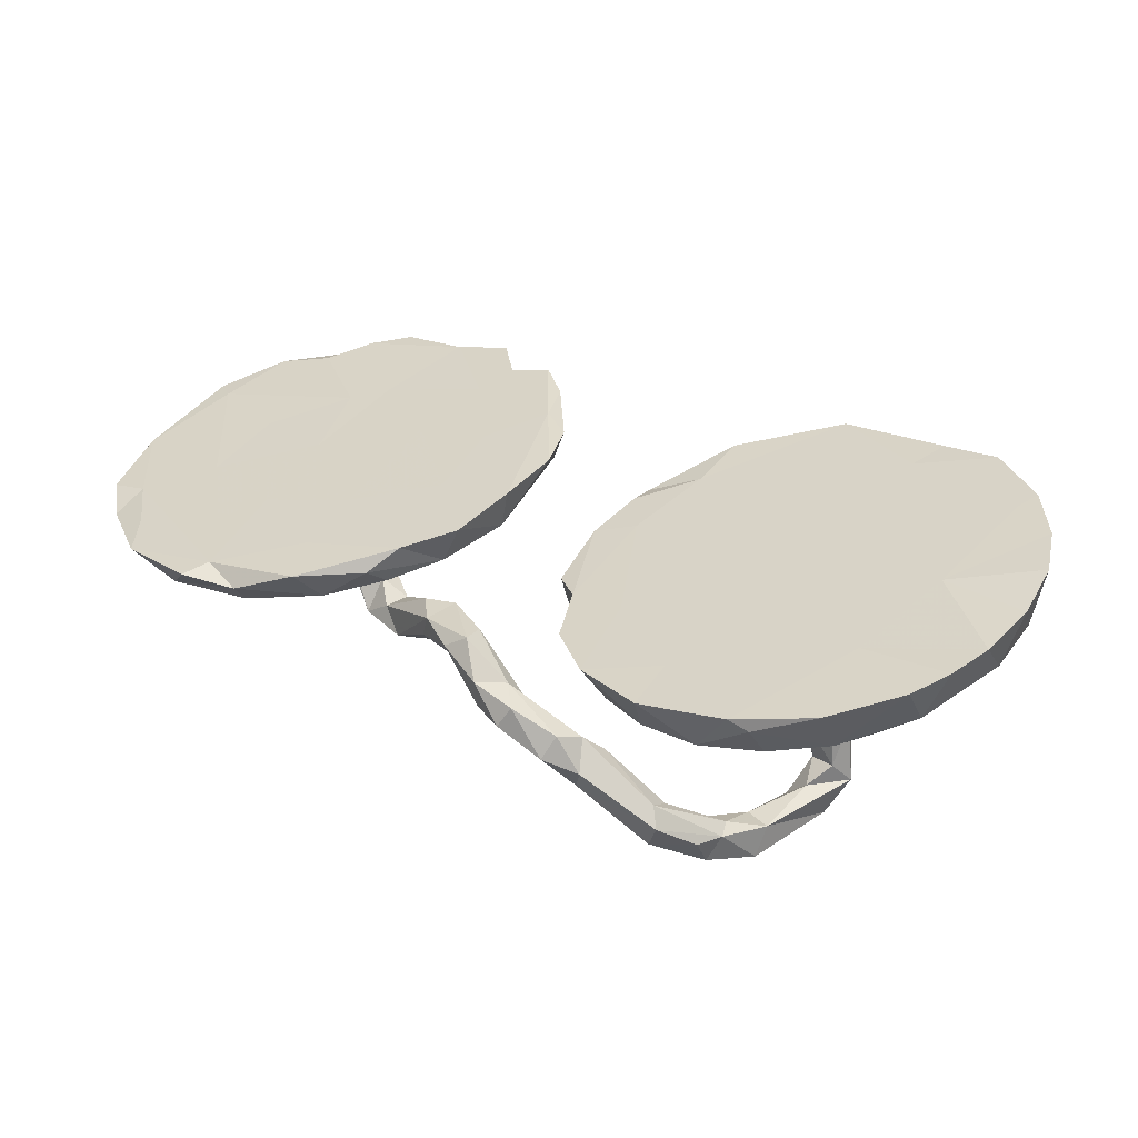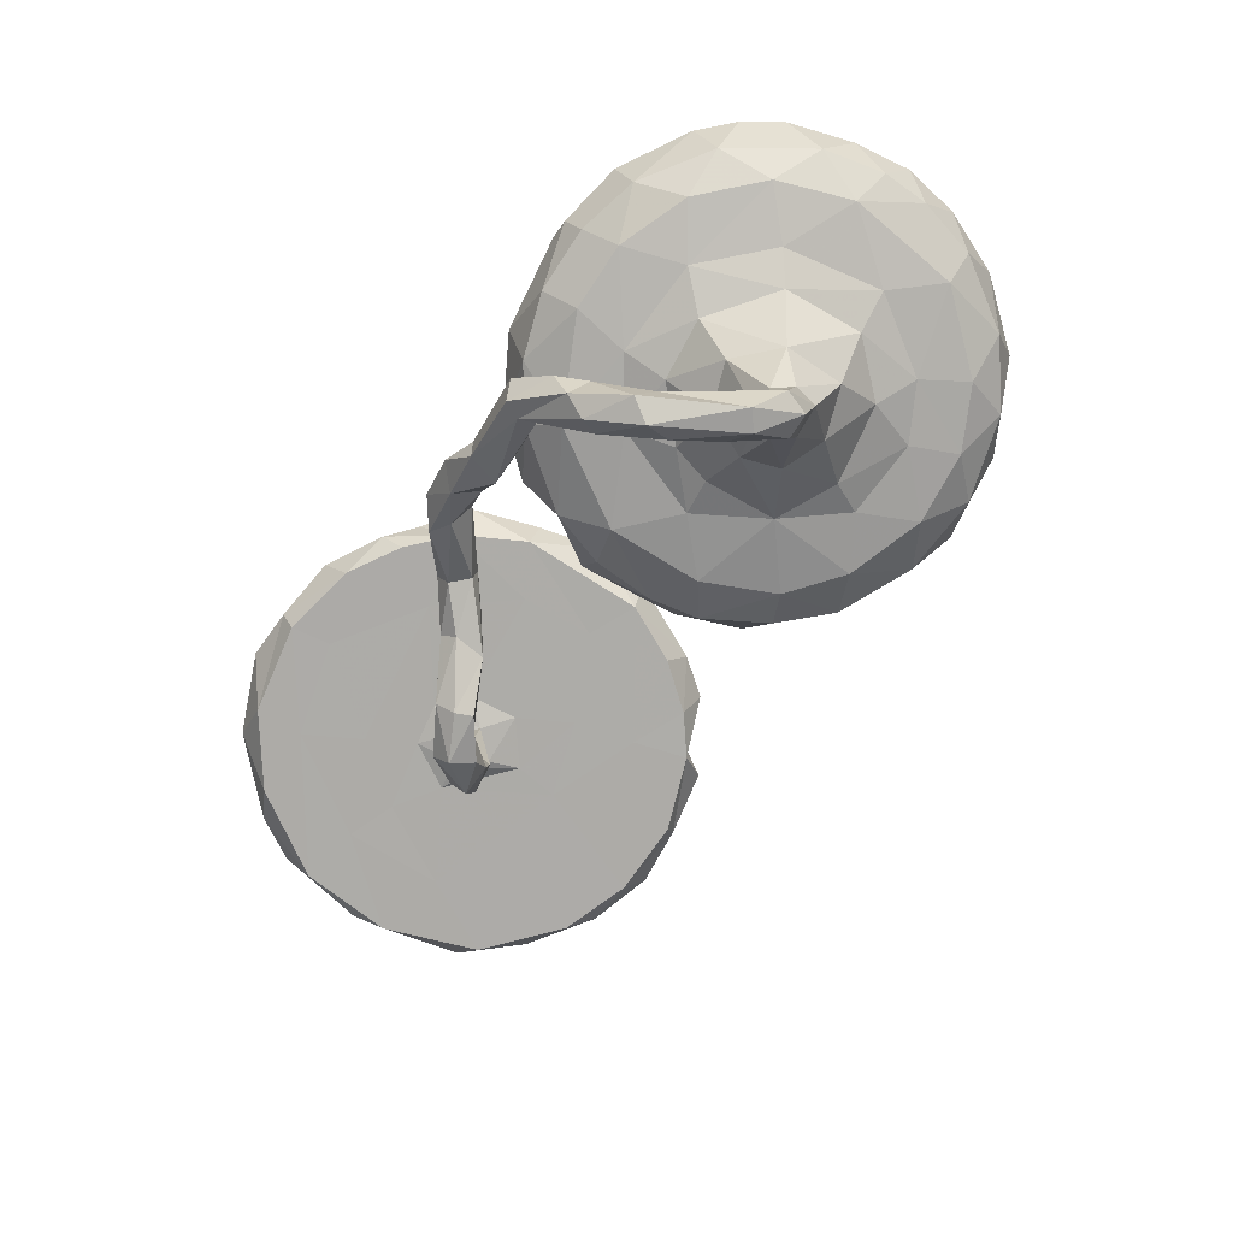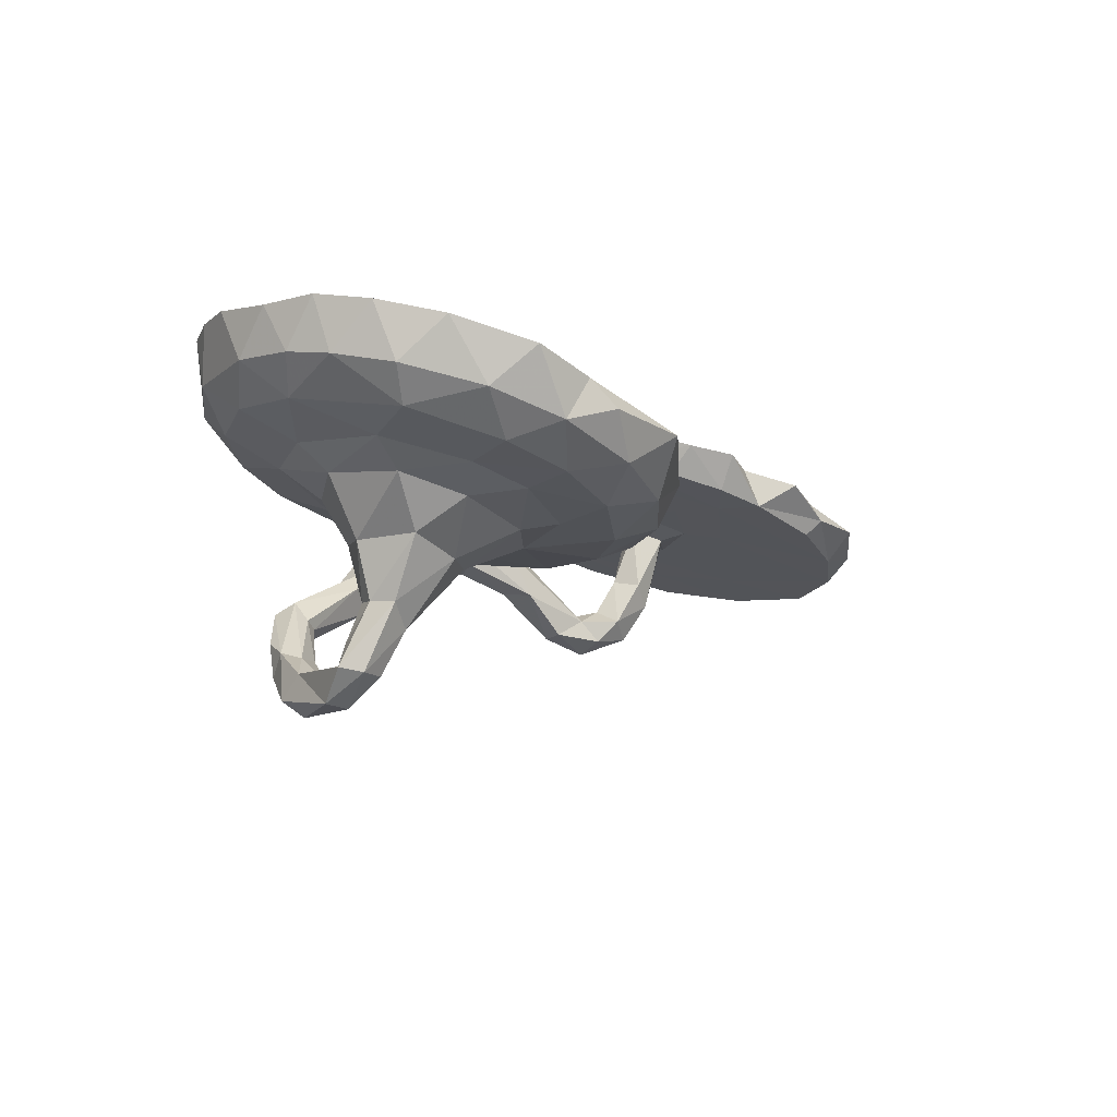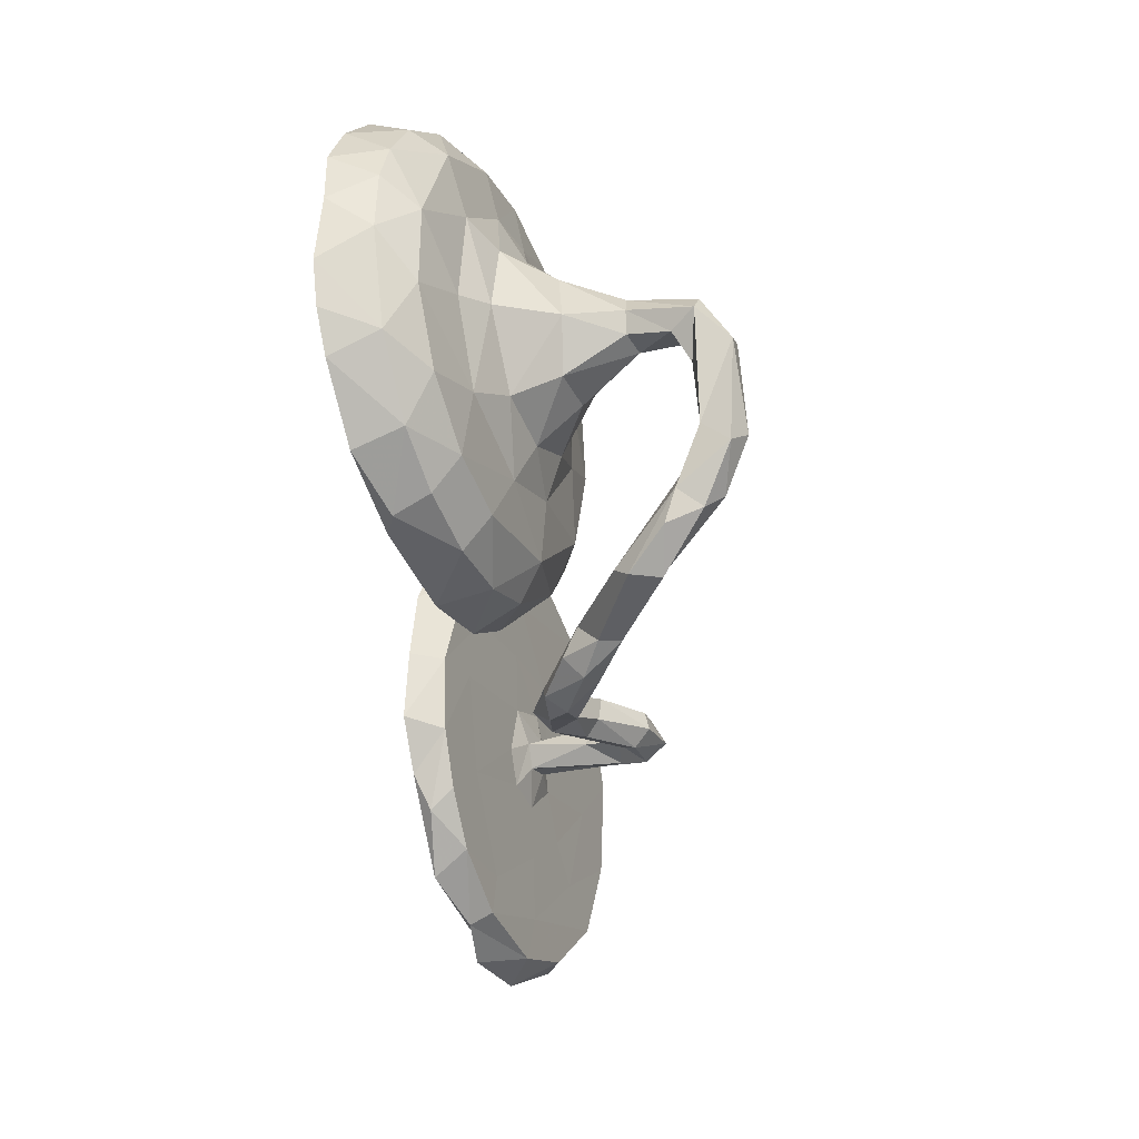
<metadata>
{"format":"obj","ext":"obj","renderer":"f3d","projection":"perspective","resolution":1024,"background":"white","views":[{"elev":47.3,"azim":20.7,"up":"+Z"},{"elev":-59.0,"azim":55.4,"up":"+Z"},{"elev":-8.0,"azim":117.7,"up":"+Z"},{"elev":-51.2,"azim":94.8,"up":"+Y"}]}
</metadata>
<code>
v 0.7119 -0.2297 0.2168
v 0.6581 -0.2865 0.2065
v 0.5372 -0.3614 0.181
v 0.6805 -0.2552 0.1198
v 0.5612 -0.3409 0.09609
v 0.7743 -0.1105 0.1294
v 0.7552 -0.1632 0.2207
v 0.7949 -0.04985 0.2082
v 0.4816 -0.3148 0.02089
v 0.6043 -0.2632 0.05087
v 0.4547 -0.3706 0.06823
v 0.7014 -0.1626 0.0682
v 0.4301 -0.3889 0.1298
v 0.3912 -0.3861 0.1418
v 0.8005 -0.000788 0.1254
v 0.3398 -0.3714 0.03408
v 0.8005 0.08231 0.1137
v 0.8093 0.05408 0.2099
v 0.751 -0.02942 0.06355
v 0.2286 -0.3662 0.08921
v 0.5233 -0.2074 0.001802
v 0.6435 0.009658 0.1663
v 0.3641 -0.3164 -0.01331
v 0.6317 -0.09438 0.01852
v 0.2317 -0.3358 -0.001442
v 0.3484 -0.3453 -0.2804
v 0.2823 -0.3831 -0.2188
v 0.7528 0.2669 0.166
v 0.3809 -0.2983 -0.3009
v 0.5528 -0.1836 0.1636
v 0.3616 -0.3274 -0.3441
v 0.5892 -0.06067 -0.0283
v 0.3751 -0.2567 -0.3114
v 0.4352 -0.2557 -0.3919
v 0.796 0.156 0.1927
v 0.2759 -0.3135 -0.2316
v 0.4744 -0.1526 -0.0492
v 0.5441 -0.03285 -0.1373
v 0.352 -0.2929 -0.3783
v 0.268 -0.3793 -0.2729
v 0.7263 0.231 0.1632
v 0.2527 -0.3488 -0.276
v 0.4155 -0.2202 -0.4212
v 0.2654 -0.3504 -0.1958
v 0.2542 -0.314 -0.2467
v 0.4425 -0.2161 -0.346
v 0.3357 -0.2585 -0.3613
v 0.7768 0.1887 0.09292
v 0.3261 -0.2623 -0.3146
v 0.4695 -0.09879 -0.1323
v 0.1528 -0.2889 -0.1615
v 0.3666 -0.1432 -0.08163
v 0.3988 -0.1899 -0.3565
v 0.5565 -0.05714 -0.3491
v 0.1299 -0.3584 -0.1607
v 0.107 -0.2961 0.04581
v 0.5235 -0.1039 -0.4067
v 0.4923 -0.07826 -0.4146
v 0.7337 0.1744 0.03368
v 0.6014 0.08332 -0.03892
v 0.1152 -0.3038 -0.1263
v 0.5312 -0.01333 -0.2391
v 0.4078 -0.1723 -0.4032
v 0.6673 0.08394 0.007584
v 0.5054 -0.04541 -0.2383
v 0.5431 -0.0146 -0.3585
v 0.5204 -0.0687 -0.31
v 0.5224 0.0309 -0.2409
v 0.2483 -0.2676 0.08395
v 0.4838 -0.1059 -0.3407
v 0.06263 -0.3719 -0.1324
v 0.2566 -0.1482 -0.08708
v 0.02582 -0.3369 -0.1572
v 0.1226 -0.3556 -0.1992
v 0.4622 -0.03692 -0.2575
v 0.4481 -0.09728 -0.3894
v 0.1052 -0.2967 -0.2011
v 0.1192 -0.1228 0.02689
v 0.6633 0.3777 0.1256
v 0.0798 -0.3387 -0.09904
v -0.005648 -0.336 -0.06192
v 0.05289 -0.293 -0.1415
v -0.02554 -0.3551 -0.09832
v 0.3902 -0.07087 -0.1585
v 0.1982 -0.2334 -0.07384
v 0.3473 3.2e-05 0.07949
v 0.4765 -0.04238 -0.3329
v 0.289 -0.06777 -0.1148
v 0.4974 -0.01178 -0.3632
v 0.1492 -0.2777 -0.03576
v 0.4426 0.00012 -0.258
v 0.5247 0.1691 -0.07559
v 0.4567 0.1065 -0.1671
v 0.4771 0.02375 -0.2845
v 0.5401 0.08005 -0.1315
v 0.5855 0.2137 -0.03247
v -0.002396 -0.2793 -0.09386
v 0.7027 0.3097 0.05717
v 0.2716 0.004178 -0.1287
v 0.03472 -0.2069 0.01183
v -0.07822 -0.3162 -0.1105
v -0.03412 -0.2991 -0.1311
v 0.05618 -0.1469 -0.07765
v -0.03046 -0.288 -0.05767
v 0.01788 -0.09464 -0.008247
v 0.358 0.0075 -0.178
v -0.2313 -0.2664 0.1902
v -0.2724 -0.3163 0.1626
v 0.629 0.2996 -0.01408
v -0.08836 -0.3044 -0.06282
v 0.5169 0.3477 0.08617
v -0.1755 -0.2141 0.13
v -0.1128 -0.09971 0.1284
v -0.2504 -0.2855 0.1217
v -0.1281 -0.2389 -0.02924
v -0.3849 -0.3715 0.1666
v 0.3788 0.07827 -0.1739
v -0.1503 -0.2022 0.201
v -0.1693 -0.2459 -0.06024
v 0.5212 0.443 0.04244
v -0.4907 -0.3912 0.1154
v 0.3864 0.1922 -0.1145
v 0.5994 0.3901 0.01616
v 0.2795 0.1396 -0.129
v -0.3109 -0.1872 0.09031
v 0.4918 0.2644 -0.06577
v 0.1047 -0.06998 -0.1222
v -0.02355 -0.04391 -0.03344
v -0.1473 -0.2349 -0.102
v -0.2018 -0.05009 0.09602
v -0.2276 -0.1901 -0.06935
v -0.3909 -0.1365 0.1263
v -0.4074 -0.2737 0.1451
v 0.06455 0.1179 -0.01994
v 0.2037 0.01456 -0.1254
v -0.1232 -0.2018 -0.08753
v 0.5246 0.3531 -0.05105
v 0.4552 0.4296 -0.03278
v -0.2381 -0.06946 0.1556
v 0.1152 0.09948 -0.1422
v -0.2372 -0.1921 -0.115
v 0.399 0.3617 -0.08961
v 0.3569 0.2522 -0.105
v -0.1081 -0.08323 0.1923
v -0.1236 -0.1924 -0.054
v 0.0281 -0.04729 -0.09762
v -0.3453 -0.3445 0.1063
v -0.2175 -0.1164 -0.1428
v -0.01121 0.09773 -0.0427
v 0.2645 0.3099 -0.1239
v -0.2558 -0.1348 -0.08411
v -0.2111 -0.1757 -0.1381
v -0.07506 0.03159 0.1795
v -0.4681 -0.2999 0.06717
v 0.5596 0.412 0.0884
v 0.02744 0.06128 -0.1141
v 0.3616 0.4729 0.02458
v -0.08312 0.1288 0.1582
v -0.5912 -0.3917 0.1136
v -0.1351 0.1837 0.1406
v -0.1925 -0.1399 -0.06604
v -0.4819 -0.3728 0.07463
v -0.548 -0.1548 0.0879
v 0.1732 0.2308 -0.14
v -0.1872 0.08128 0.0788
v 0.04594 0.1532 -0.1184
v -0.4025 -0.03566 0.0405
v 0.1373 0.2739 -0.01763
v -0.3585 0.1079 0.09393
v -0.2938 -0.12 -0.2247
v 0.3122 0.4148 -0.07144
v 0.003151 0.1337 -0.06406
v 0.02933 0.2054 -0.04418
v -0.2258 0.09385 0.1316
v 0.1081 0.2648 -0.1145
v -0.354 -0.1029 -0.1765
v -0.1009 0.1237 0.09407
v 0.168 0.3873 -0.02221
v -0.2846 -0.08749 -0.2175
v -0.6426 -0.3443 0.02777
v 0.1819 0.3518 -0.09674
v 0.04338 0.2496 -0.05836
v -0.4556 -0.0801 0.03436
v -0.3124 -0.1479 -0.1969
v -0.5568 -0.3524 0.1186
v -0.6143 -0.2259 0.08198
v -0.7611 -0.2449 0.0466
v -0.3317 -0.05914 -0.1878
v -0.7619 -0.2542 -0.01878
v -0.1469 0.2277 0.06524
v -0.4675 -0.02422 0.006904
v -0.37 -0.08093 -0.252
v -0.6358 -0.2556 0.01452
v -0.397 -0.09889 -0.2141
v -0.7298 -0.333 0.0674
v -0.3564 -0.03451 -0.2281
v -0.4133 -0.02485 -0.1001
v -0.3848 -0.05124 -0.1641
v -0.4391 -0.05352 -0.1649
v -0.4349 0.009153 0.01074
v -0.4278 -0.0112 -0.22
v -0.4203 0.02747 -0.1079
v -0.3356 0.1513 0.02726
v -0.3886 0.05464 0.02832
v -0.1448 0.2711 0.1163
v -0.3814 -0.001041 -0.1854
v -0.208 0.3066 0.03609
v -0.8153 -0.1489 0.0152
v -0.5775 -0.1529 0.01336
v -0.306 0.2597 0.08207
v -0.5294 -0.06789 0.01264
v -0.4757 0.05461 -0.00962
v -0.4819 -0.01501 -0.1292
v -0.8347 -0.2178 0.007569
v -0.5369 0.03489 0.05859
v -0.6543 -0.04316 -0.0246
v -0.459 0.02423 -0.1498
v -0.5119 0.002747 -0.009002
v -0.4984 0.04366 -0.01329
v -0.5725 0.01422 -0.01319
v -0.4676 0.1923 -0.01497
v -0.1943 0.3372 0.1001
v -0.4612 0.1138 -0.000463
v -0.3034 0.2607 0.0167
v -0.704 -0.06377 0.03121
v -0.2722 0.3583 0.009737
v -0.7255 0.1012 -0.06831
v -0.266 0.3309 0.08161
v -0.7407 -0.07889 -0.04199
v -0.8494 -0.1004 -0.06816
v -0.8813 -0.1388 -0.007163
v -0.4881 0.2386 0.03703
v -0.3145 0.418 0.05236
v -0.4185 0.4306 -0.003236
v -0.6751 0.0972 0.01163
v -0.8846 0.01685 -0.06499
v -0.8555 0.0685 -0.09696
v -0.4014 0.4058 -0.03245
v -0.8899 0.01408 -0.03192
v -0.412 0.4121 0.02877
v -0.6607 0.3541 -0.0933
v -0.6744 0.3481 -0.02969
v -0.5376 0.4005 -0.06818
v -0.8522 0.2302 -0.06118
v -0.5354 0.448 -0.01189
v -0.7893 0.2402 -0.1085
v -0.5529 0.2037 0.02626
v -0.8215 0.195 -0.04285
v -0.6073 0.4137 -0.02292
v -0.7657 0.3305 -0.05203
v -0.6404 0.405 -0.05035
v 0.3565 -0.2186 -0.04552
f 193 189 230
f 46 57 54
f 160 205 222
f 189 214 230
f 214 187 208
f 163 215 225
f 174 210 169
f 205 207 222
f 160 222 228
f 222 207 226
f 231 214 208
f 214 231 230
f 208 225 239
f 225 215 235
f 215 169 232
f 215 232 247
f 232 169 210
f 210 228 240
f 222 226 228
f 230 231 236
f 231 239 236
f 231 208 239
f 239 225 248
f 235 215 247
f 240 228 233
f 228 226 233
f 154 193 209
f 130 125 167
f 167 125 183
f 183 125 209
f 125 154 209
f 154 162 193
f 113 165 177
f 165 113 130
f 147 154 125
f 112 130 113
f 112 125 130
f 112 114 125
f 114 147 125
f 147 162 154
f 118 112 113
f 114 108 147
f 217 219 212
f 217 213 219
f 199 191 213
f 212 202 217
f 202 206 217
f 201 213 217
f 197 206 202
f 198 206 197
f 197 191 199
f 198 197 199
f 178 157 171
f 206 201 217
f 12 4 10
f 10 9 21
f 4 5 10
f 122 117 124
f 92 93 122
f 93 117 122
f 106 124 117
f 106 99 124
f 60 95 92
f 92 95 93
f 106 88 99
f 84 88 106
f 60 38 95
f 84 52 88
f 45 77 51
f 44 51 61
f 77 73 82
f 51 77 82
f 61 51 82
f 74 73 77
f 74 71 73
f 55 71 74
f 32 38 60
f 50 52 84
f 37 52 50
f 55 44 61
f 27 44 55
f 38 37 50
f 32 37 38
f 91 106 117
f 93 94 117
f 95 68 93
f 94 91 117
f 91 75 106
f 75 84 106
f 95 62 68
f 50 84 75
f 65 50 75
f 45 42 77
f 42 74 77
f 50 65 38
f 51 36 45
f 44 36 51
f 27 74 40
f 38 65 62
f 221 243 224
f 203 221 224
f 162 180 193
f 116 107 133
f 108 114 112
f 107 112 118
f 144 118 113
f 107 118 139
f 147 116 121
f 121 116 185
f 185 116 133
f 162 147 121
f 107 132 133
f 107 139 132
f 118 144 139
f 144 113 153
f 121 185 159
f 162 121 180
f 121 159 180
f 185 133 163
f 139 144 174
f 153 113 177
f 174 144 160
f 144 153 160
f 153 177 158
f 153 158 160
f 159 195 180
f 159 185 195
f 205 190 207
f 207 190 224
f 203 223 221
f 203 204 223
f 212 219 223
f 204 212 223
f 204 200 212
f 200 202 212
f 219 220 223
f 219 218 220
f 213 218 219
f 213 191 218
f 218 211 220
f 211 216 220
f 209 229 216
f 193 230 229
f 190 177 224
f 177 165 224
f 224 165 203
f 200 197 202
f 167 200 204
f 191 211 218
f 200 191 197
f 191 183 211
f 200 183 191
f 167 183 200
f 211 209 216
f 209 193 229
f 165 204 203
f 130 204 165
f 130 167 204
f 183 209 211
f 112 107 108
f 108 116 147
f 108 107 116
f 251 243 241
f 234 238 243
f 227 237 246
f 238 224 243
f 243 221 241
f 227 246 241
f 237 229 230
f 226 238 234
f 233 226 234
f 238 226 224
f 241 221 227
f 220 227 221
f 229 237 227
f 216 229 227
f 207 224 226
f 223 220 221
f 227 220 216
f 74 27 55
f 40 74 42
f 68 94 93
f 67 65 75
f 67 62 65
f 36 49 45
f 36 33 49
f 44 33 36
f 44 29 33
f 49 42 45
f 27 29 44
f 27 26 29
f 193 180 189
f 177 190 205
f 185 163 186
f 163 133 132
f 139 169 132
f 180 195 189
f 195 185 187
f 132 169 215
f 139 174 169
f 160 158 205
f 158 177 205
f 189 195 214
f 195 187 214
f 185 186 208
f 187 185 208
f 208 186 225
f 186 163 225
f 163 132 215
f 174 160 210
f 210 160 228
f 26 40 31
f 26 27 40
f 66 89 94
f 94 68 66
f 89 91 94
f 89 87 91
f 87 75 91
f 68 54 66
f 68 62 54
f 62 67 54
f 76 87 89
f 67 75 87
f 70 67 87
f 54 67 70
f 70 87 76
f 63 49 53
f 49 63 47
f 33 46 53
f 33 53 49
f 29 46 33
f 29 26 31
f 42 49 47
f 39 42 47
f 39 31 42
f 31 40 42
f 58 76 89
f 54 57 66
f 66 58 89
f 57 58 66
f 58 63 76
f 53 70 76
f 53 46 70
f 63 53 76
f 58 43 63
f 57 43 58
f 63 43 47
f 46 54 70
f 34 43 57
f 46 34 57
f 34 39 43
f 29 34 46
f 29 31 34
f 43 39 47
f 31 39 34
f 1 4 7
f 1 2 4
f 196 179 192
f 196 192 201
f 179 170 192
f 192 184 194
f 170 184 192
f 150 181 171
f 142 150 171
f 181 164 175
f 164 166 175
f 140 166 164
f 148 170 179
f 137 142 138
f 137 126 142
f 126 143 142
f 142 143 150
f 143 124 150
f 124 164 150
f 124 140 164
f 124 135 140
f 140 156 166
f 140 127 156
f 137 96 126
f 126 122 143
f 122 124 143
f 127 146 156
f 135 127 140
f 127 103 146
f 109 137 123
f 109 96 137
f 98 109 123
f 92 122 126
f 99 88 135
f 135 72 127
f 59 96 109
f 98 59 109
f 96 92 126
f 72 135 88
f 99 135 124
f 16 14 20
f 22 8 18
f 18 8 15
f 7 8 22
f 145 148 161
f 157 120 138
f 172 173 182
f 155 123 120
f 151 131 161
f 128 105 149
f 105 134 149
f 128 149 156
f 111 155 157
f 156 149 172
f 149 134 173
f 149 173 172
f 134 168 173
f 168 111 157
f 168 157 178
f 173 168 182
f 168 178 182
f 178 171 181
f 13 14 16
f 7 6 8
f 7 22 30
f 1 7 30
f 2 1 30
f 3 2 30
f 5 2 3
f 14 3 30
f 13 3 14
f 201 194 213
f 206 196 201
f 198 188 206
f 188 196 206
f 194 199 213
f 192 194 201
f 194 198 199
f 176 188 198
f 182 181 175
f 175 166 182
f 188 179 196
f 176 151 188
f 148 179 188
f 176 198 194
f 184 176 194
f 184 131 176
f 131 151 176
f 157 138 171
f 138 142 171
f 182 166 172
f 2 5 4
f 3 13 5
f 150 164 181
f 69 86 78
f 56 78 100
f 56 69 78
f 35 28 41
f 86 30 22
f 69 30 86
f 28 35 48
f 22 35 41
f 22 18 35
f 35 18 17
f 20 56 25
f 56 20 69
f 14 30 69
f 20 14 69
f 134 86 168
f 105 78 134
f 103 128 146
f 115 145 161
f 119 131 141
f 131 115 161
f 119 115 131
f 232 210 240
f 233 234 240
f 237 230 236
f 248 225 235
f 248 235 247
f 247 232 242
f 236 239 237
f 244 239 248
f 237 239 244
f 246 237 244
f 247 242 250
f 242 232 249
f 232 240 249
f 249 240 245
f 234 243 245
f 240 234 245
f 248 247 250
f 244 248 250
f 38 62 95
f 246 244 250
f 241 246 250
f 250 242 251
f 251 241 250
f 245 243 251
f 249 245 251
f 123 155 79
f 111 79 155
f 86 111 168
f 103 105 128
f 100 78 105
f 103 100 105
f 104 145 115
f 110 104 115
f 110 115 119
f 41 79 111
f 41 28 79
f 22 41 111
f 86 22 111
f 78 86 134
f 28 98 79
f 129 119 141
f 85 103 127
f 85 127 72
f 85 90 103
f 97 82 102
f 73 101 102
f 82 73 102
f 104 82 97
f 73 83 101
f 59 64 96
f 48 59 98
f 64 60 96
f 252 85 72
f 61 82 104
f 80 61 104
f 81 80 104
f 71 81 83
f 71 80 81
f 64 32 60
f 52 252 72
f 85 25 90
f 252 23 85
f 23 25 85
f 17 59 48
f 59 19 64
f 17 19 59
f 37 21 252
f 9 252 21
f 16 25 23
f 15 19 17
f 15 6 19
f 19 24 64
f 12 24 19
f 21 32 24
f 12 21 24
f 9 23 252
f 9 16 23
f 6 12 19
f 12 10 21
f 96 60 92
f 52 72 88
f 80 55 61
f 55 80 71
f 71 83 73
f 64 24 32
f 37 252 52
f 21 37 32
f 166 156 172
f 151 161 188
f 161 148 188
f 148 152 170
f 170 152 184
f 152 141 184
f 141 131 184
f 146 128 156
f 145 136 148
f 11 16 9
f 10 5 9
f 9 5 11
f 97 102 136
f 5 13 11
f 7 4 6
f 6 4 12
f 11 13 16
f 8 6 15
f 18 15 17
f 16 20 25
f 35 17 48
f 90 25 56
f 56 100 90
f 28 48 98
f 83 81 110
f 83 110 101
f 110 81 104
f 90 100 103
f 79 98 123
f 102 101 129
f 101 110 119
f 104 97 145
f 97 136 145
f 136 102 129
f 101 119 129
f 120 123 138
f 123 137 138
f 152 129 141
f 136 129 152
f 136 152 148
f 155 120 157
f 182 178 181
f 242 249 251

</code>
